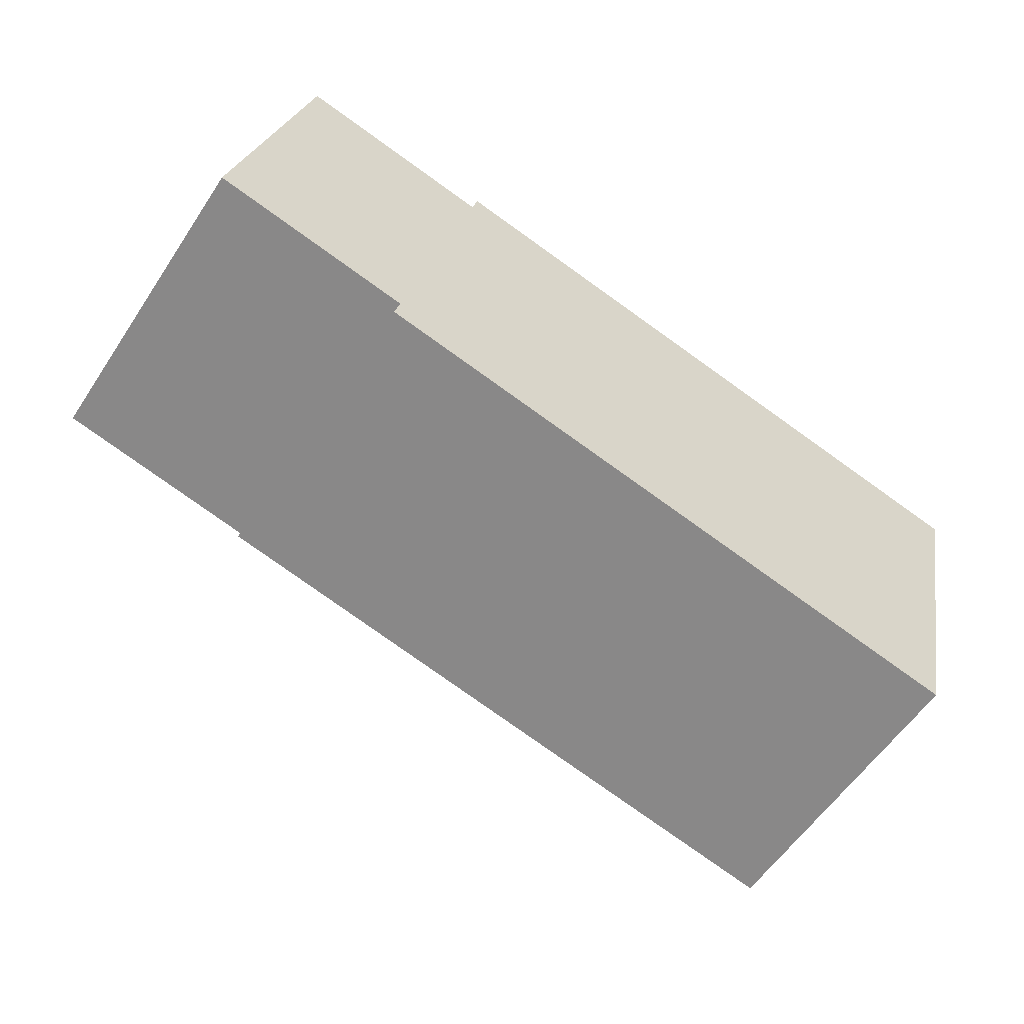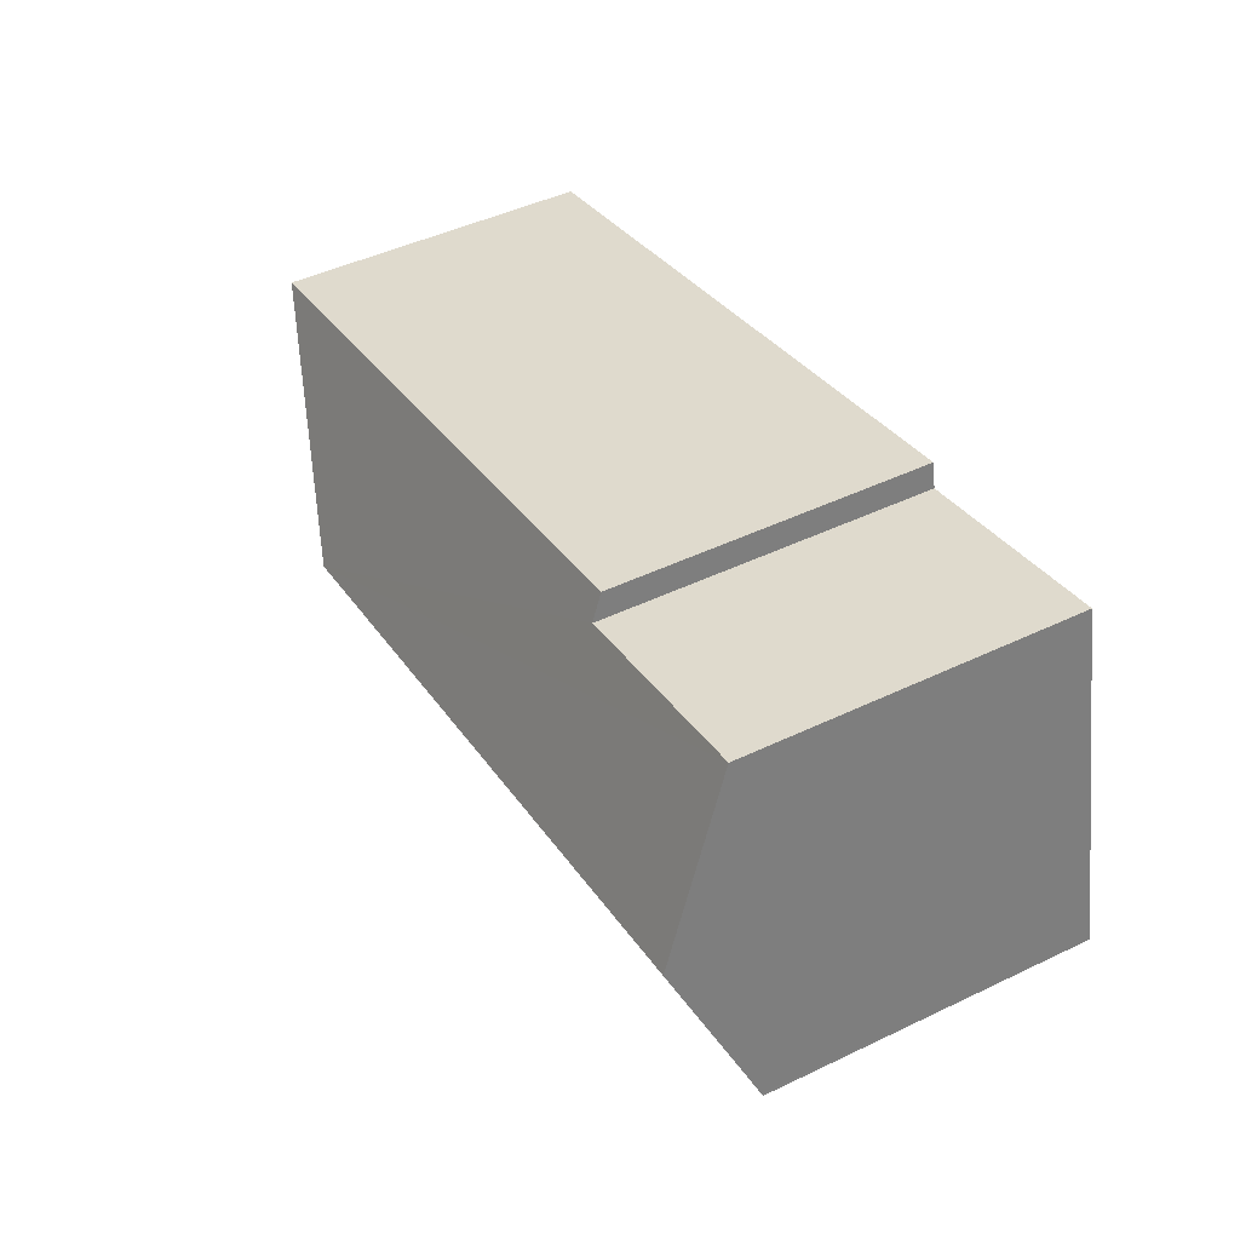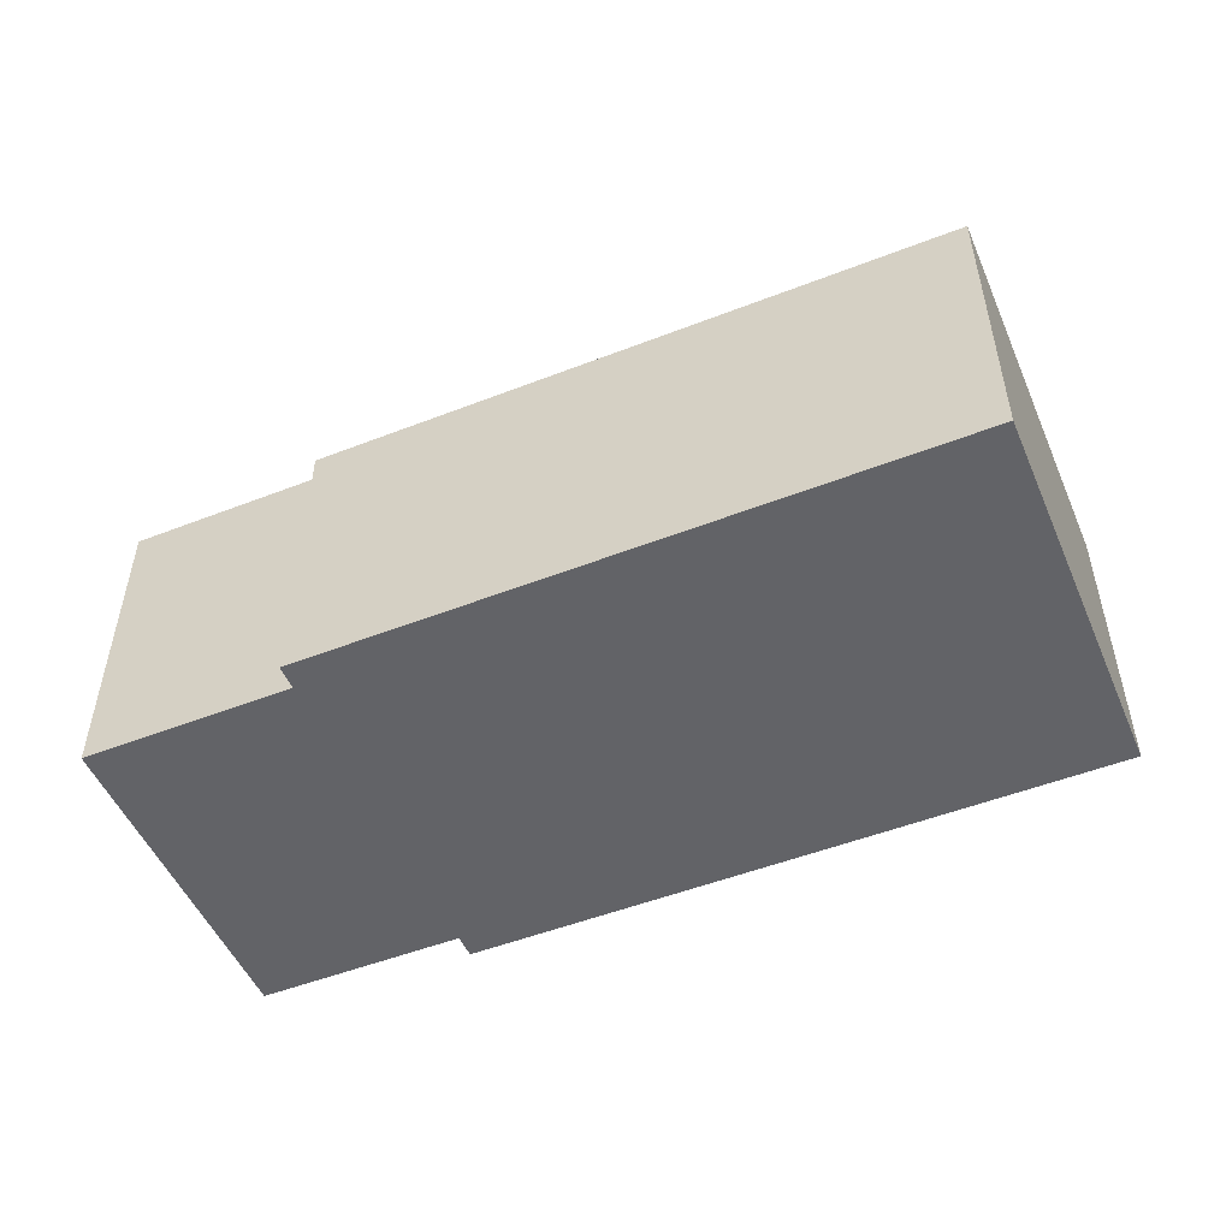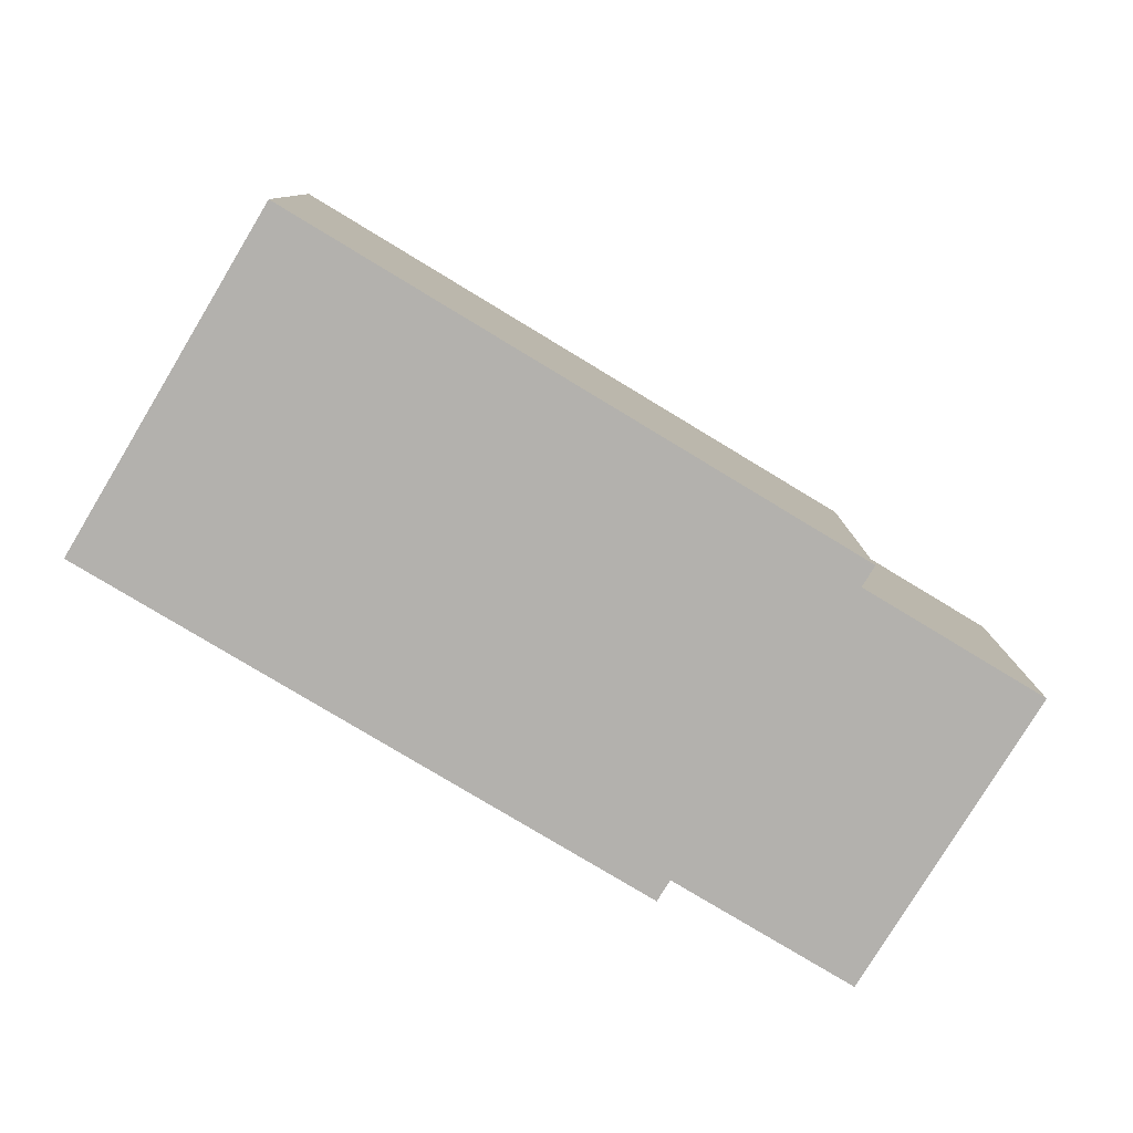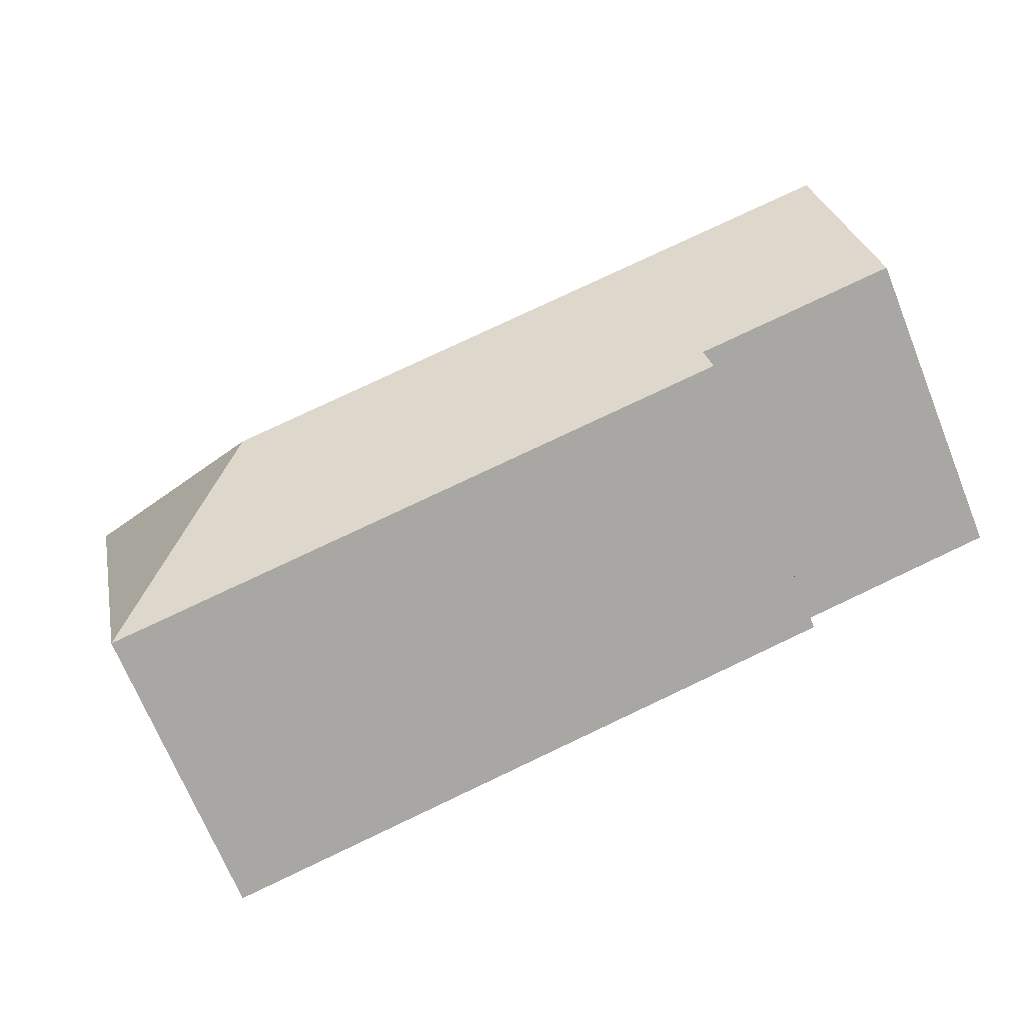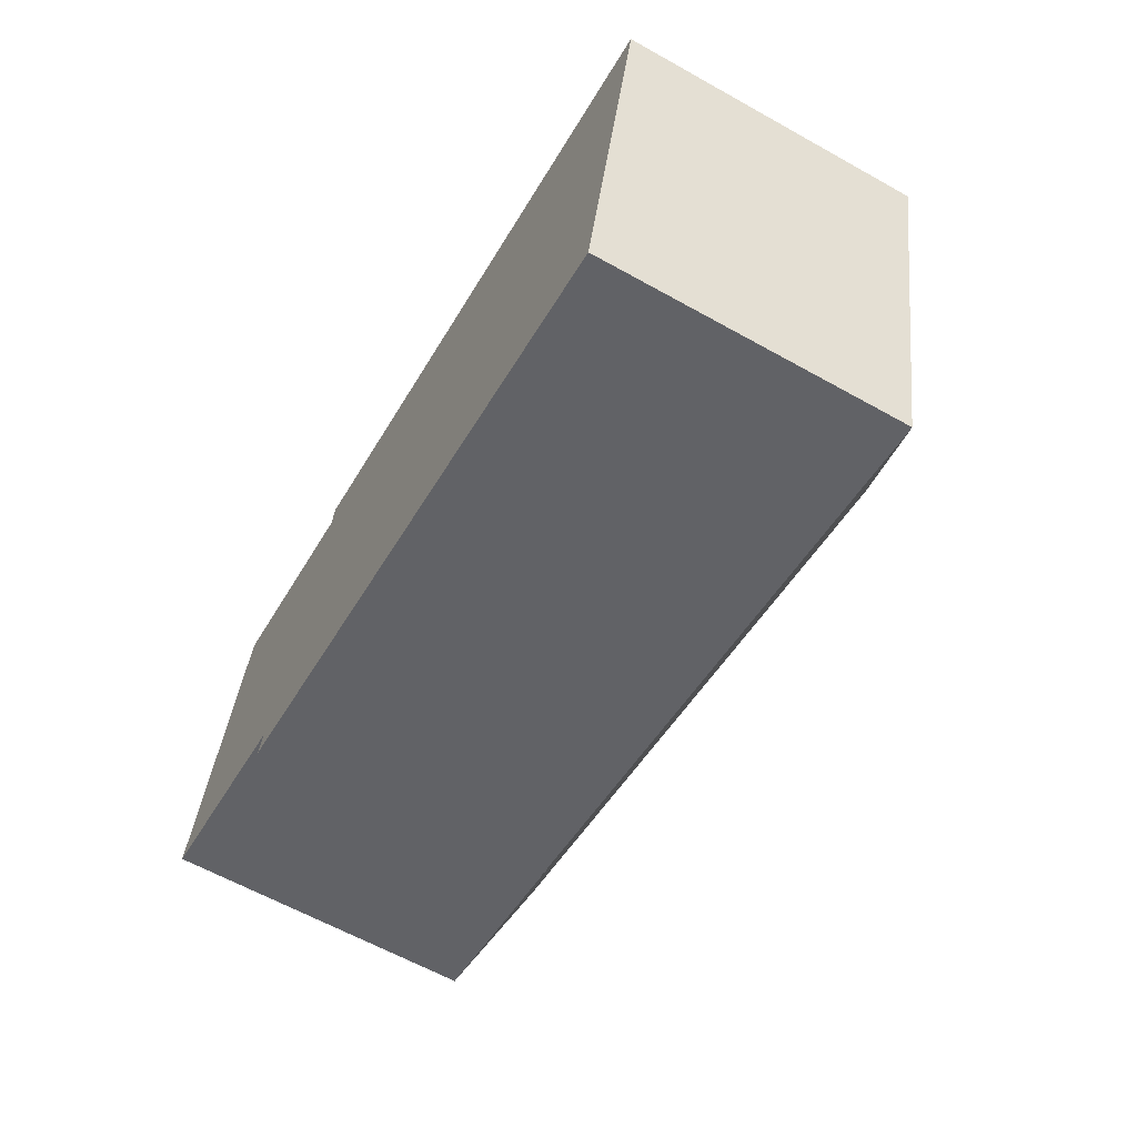
<metadata>
{"format":"obj","ext":"obj","renderer":"f3d","projection":"perspective","resolution":1024,"background":"white","views":[{"elev":-57.9,"azim":-33.3,"up":"+Z"},{"elev":46.5,"azim":-118.6,"up":"+Z"},{"elev":-51.0,"azim":35.7,"up":"+Y"},{"elev":-79.2,"azim":161.6,"up":"+Y"},{"elev":-69.9,"azim":-158.0,"up":"+Z"},{"elev":-62.6,"azim":60.5,"up":"+Z"}]}
</metadata>
<code>
v  11.79 8.44 -3.354
v  19 10.71 0.492
v  23.03 8.44 -5.891
v  1.029 10.71 4.55
v  5.599 8.725 -1.265
v  5.924 8.44 -2.028
v  5.451 8.44 -1.921
v  0.02 8.762 0.084
v  0 8.726 5.343e-16
v  2.054 8.732 9.085
v  7.718 8.733 7.805
v  7.87 8.44 8.477
v  25.38 8.44 4.522
v  0 0 0
v  1.029 -2.786e-16 4.55
v  2.054 -5.563e-16 9.085
v  0.02 -5.144e-18 0.084
v  7.718 -4.779e-16 7.805
v  7.87 -5.191e-16 8.477
v  5.599 7.746e-17 -1.265
v  5.451 1.176e-16 -1.921
v  25.38 -2.769e-16 4.522
v  23.03 3.607e-16 -5.891
v  11.79 2.054e-16 -3.354
v  5.924 1.242e-16 -2.028
g defaultobject
f 1 2 3
f 2 1 4
f 4 1 5
f 5 1 6
f 5 6 7
f 4 5 8
f 8 5 9
f 10 2 4
f 2 10 11
f 2 11 12
f 2 12 13
f 2 13 3
f 14 8 9
f 8 14 4
f 4 14 10
f 10 14 15
f 10 15 16
f 15 14 17
f 18 12 11
f 12 18 19
f 7 20 5
f 20 7 21
f 10 18 11
f 18 10 16
f 19 13 12
f 13 19 22
f 22 3 13
f 3 22 23
f 23 1 3
f 1 23 24
f 1 24 6
f 6 24 25
f 6 25 7
f 7 25 21
f 5 14 9
f 14 5 20
f 17 20 15
f 20 17 14
f 19 23 22
f 23 19 24
f 24 19 18
f 24 18 16
f 24 16 15
f 24 15 20
f 24 20 25
f 25 20 21

</code>
